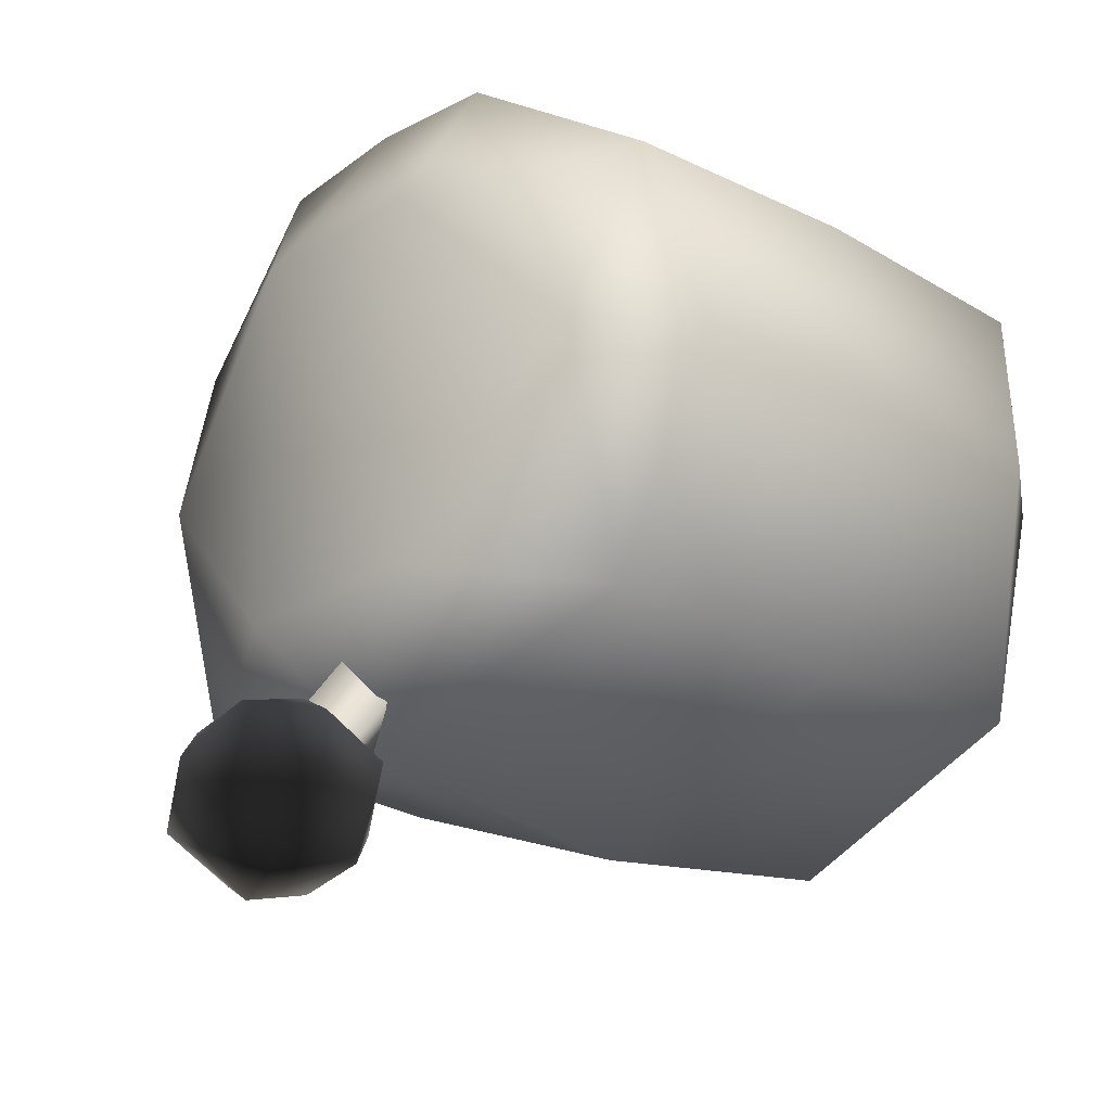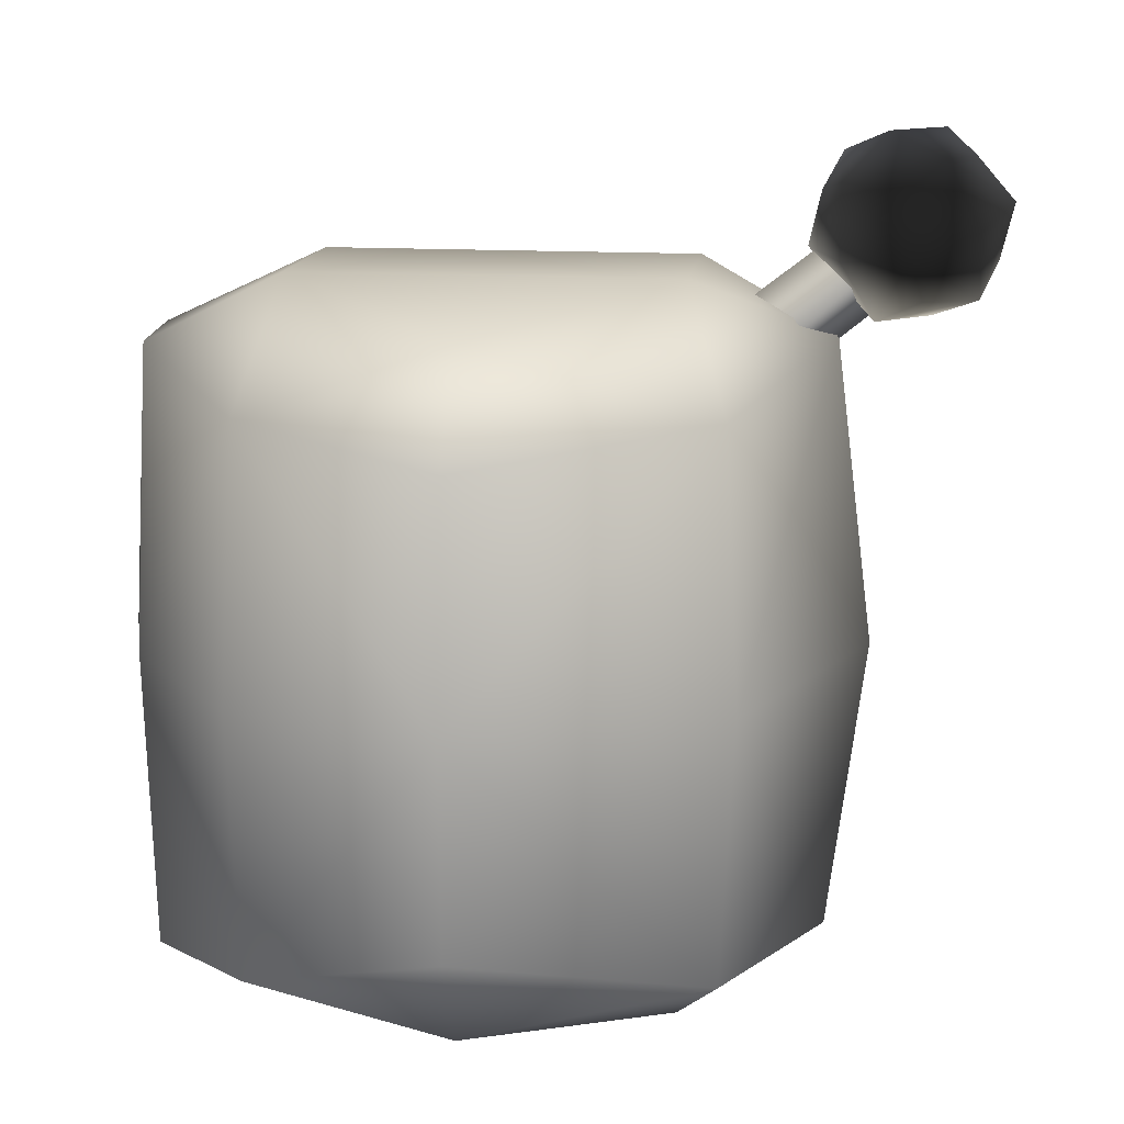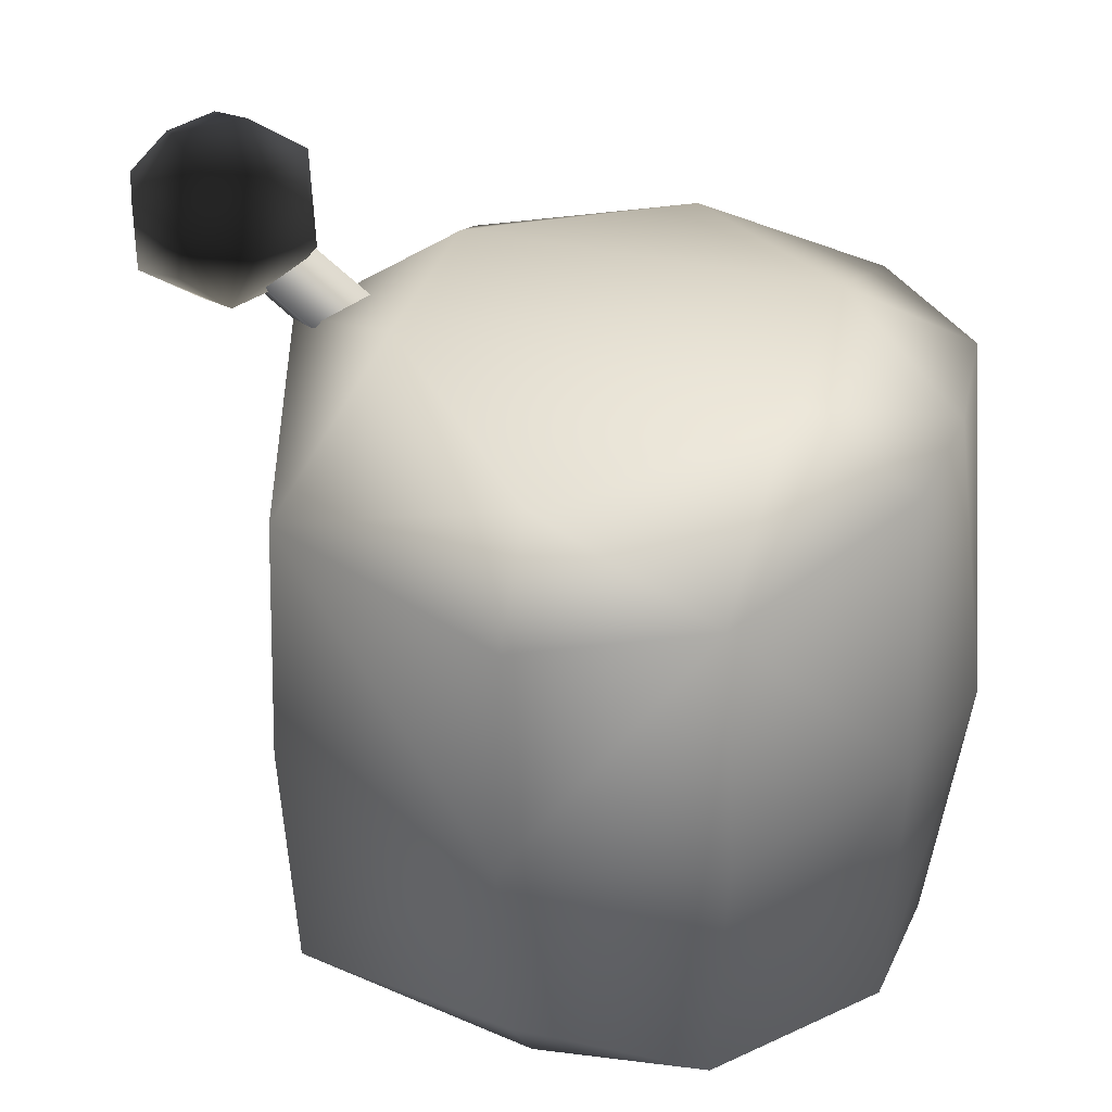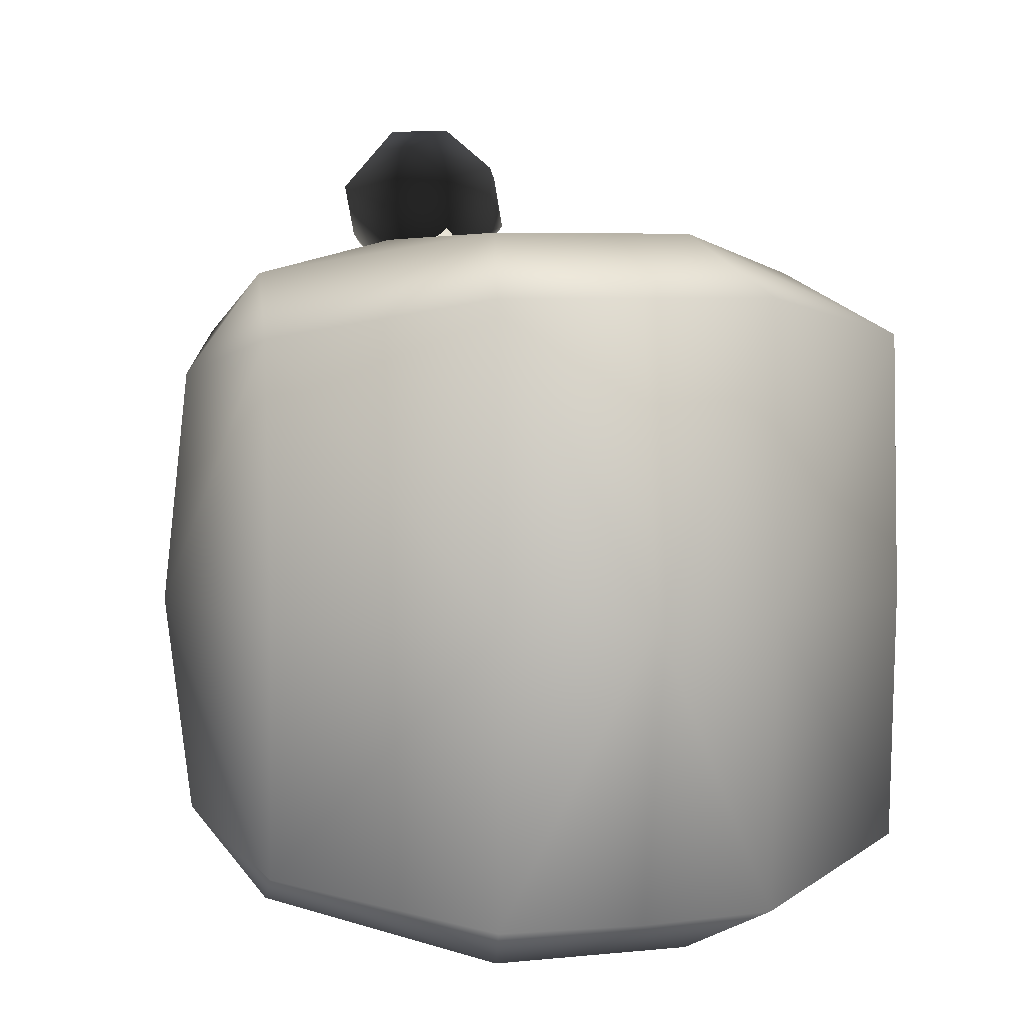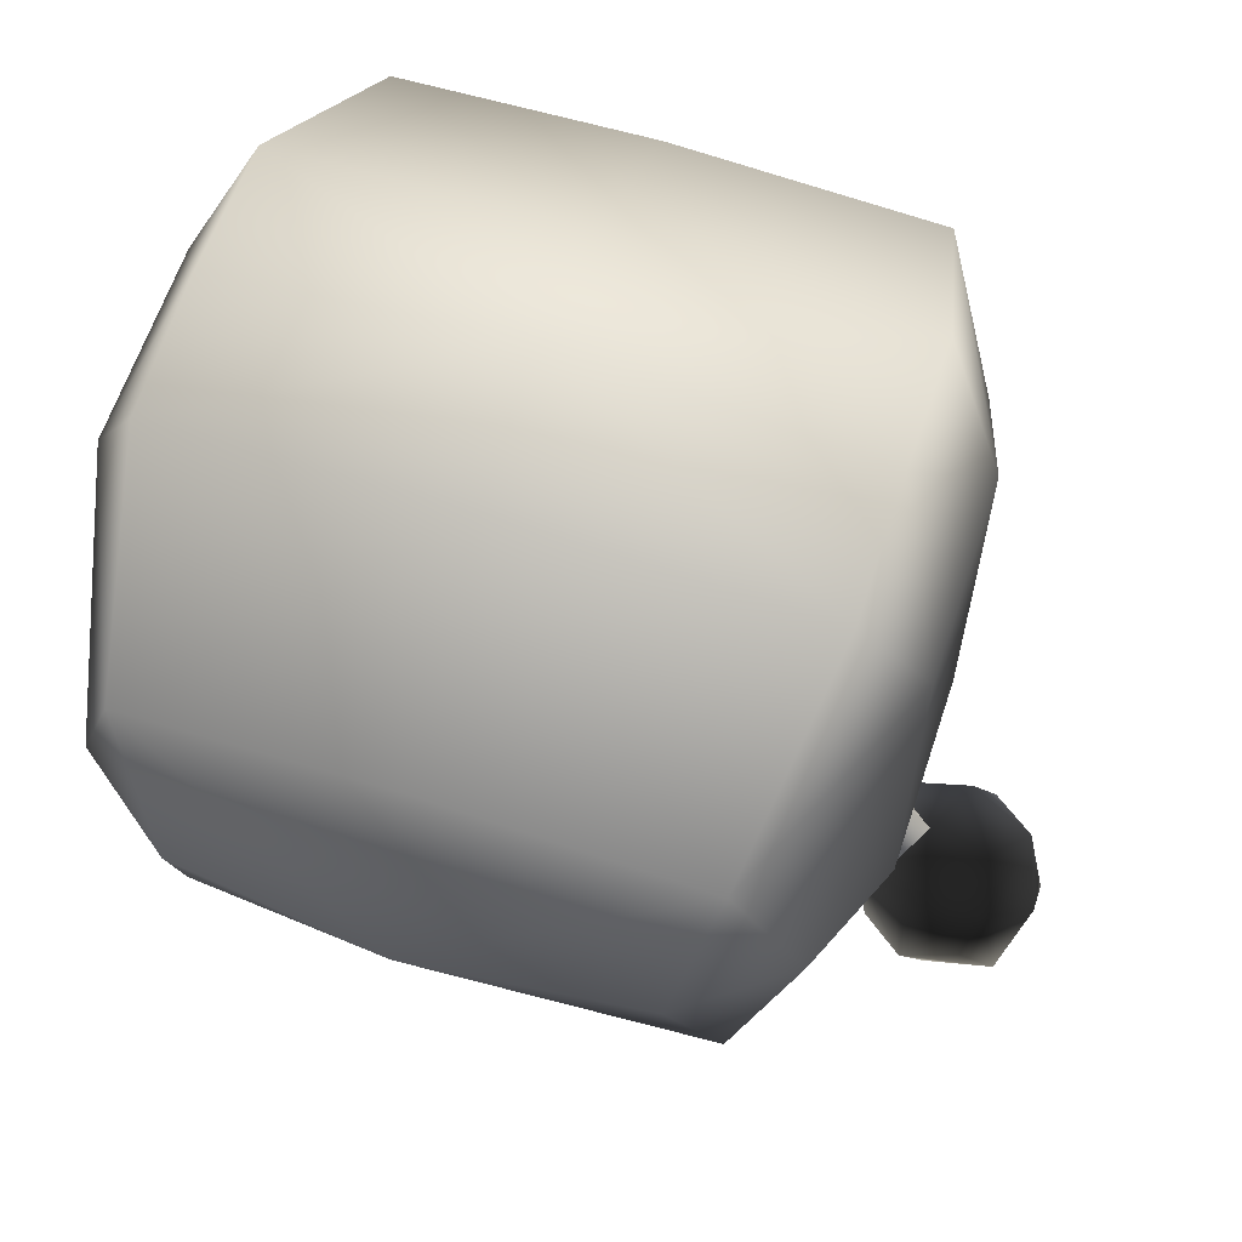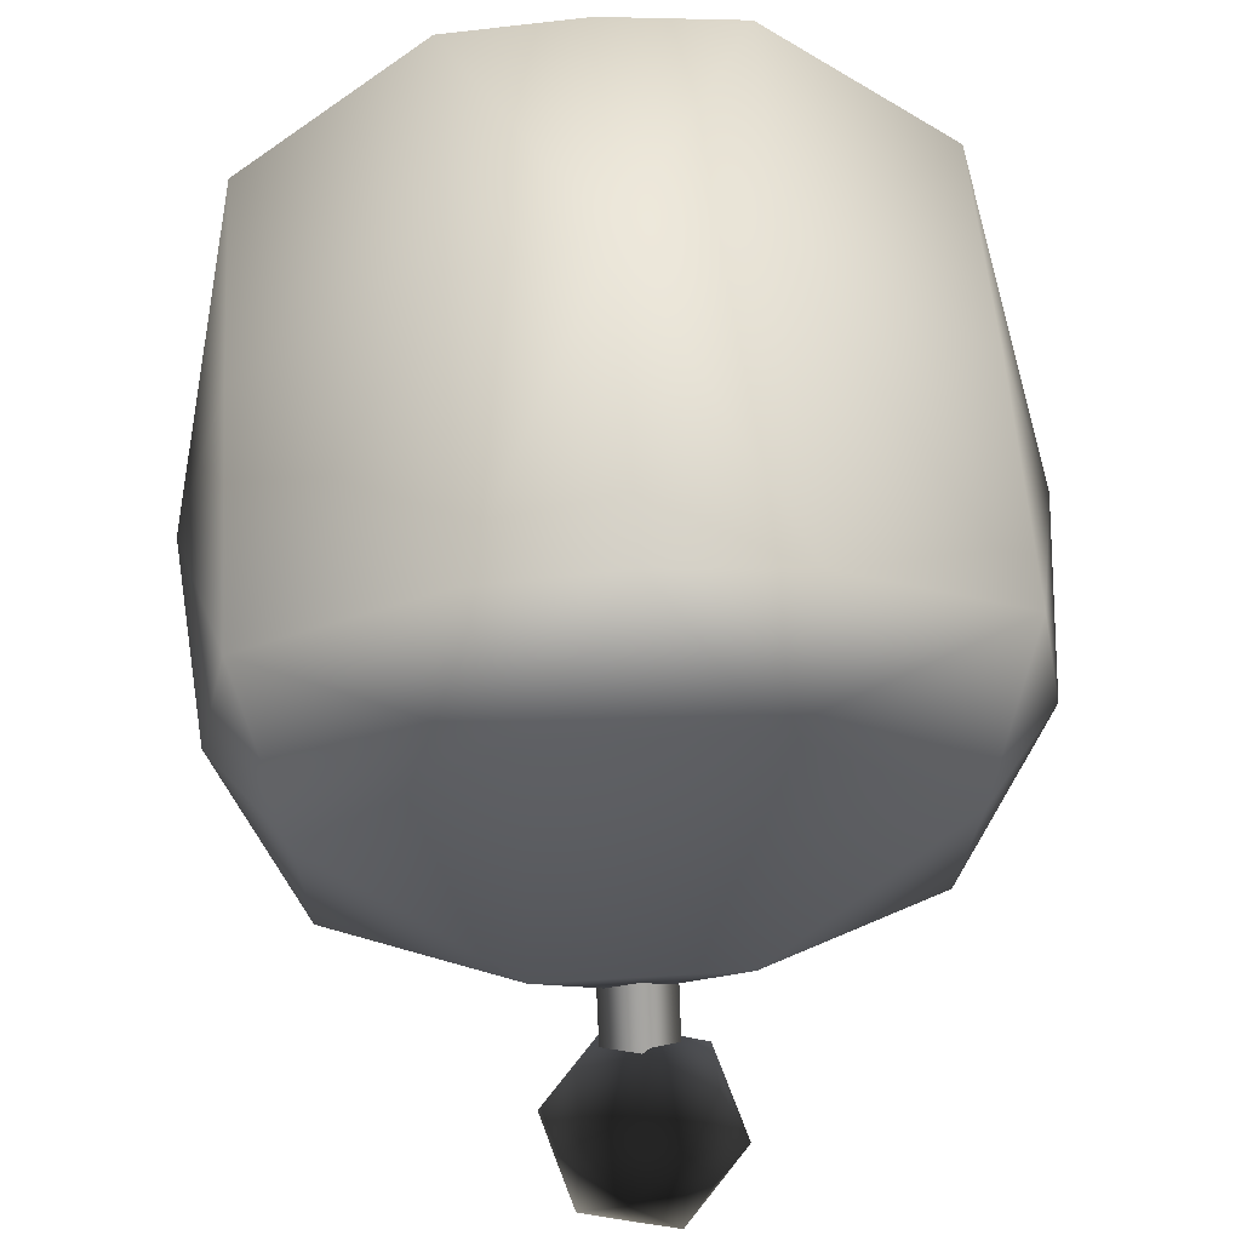
<metadata>
{"format":"obj","ext":"obj","renderer":"f3d","projection":"perspective","resolution":1024,"background":"white","views":[{"elev":-23.6,"azim":-132.9,"up":"+Z"},{"elev":12.8,"azim":96.7,"up":"+Y"},{"elev":35.2,"azim":-72.9,"up":"+Y"},{"elev":5.2,"azim":-18.3,"up":"+Y"},{"elev":62.4,"azim":108.2,"up":"+Z"},{"elev":54.2,"azim":176.3,"up":"+Z"}]}
</metadata>
<code>
g default
v 0.03845 2.477 -0.5391
v 0.08959 2.516 -0.6135
v 0.1514 2.589 -0.5926
v 0.09025 2.577 -0.4838
v 0.1283 2.683 -0.5722
v 0.09066 2.702 -0.4834
v -0.000432 2.683 -0.4517
v -0.02232 2.589 -0.4299
v -0.03911 2.516 -0.493
v 0.1005 2.74 -0.647
v 0.02231 2.778 -0.5564
v 0.01411 2.739 -0.6941
v -0.06345 2.779 -0.6479
v -0.1146 2.739 -0.5736
v -0.07327 2.74 -0.4843
v -0.002687 2.666 -0.7572
v -0.1152 2.679 -0.7032
v -0.02457 2.572 -0.7354
v -0.1157 2.553 -0.7037
v -0.1533 2.572 -0.6148
v -0.1764 2.666 -0.5944
v 0.04827 2.515 -0.7028
v -0.04731 2.477 -0.6307
v -0.1255 2.515 -0.54
v 0.1033 2.628 -0.702
v -0.1283 2.628 -0.485
g polySurface19 pCube1
f 1 4 3 2
f 3 4 6 5
f 6 4 8 7
f 8 4 1 9
f 6 11 10 5
f 10 11 13 12
f 13 11 15 14
f 15 11 6 7
f 13 17 16 12
f 16 17 19 18
f 19 17 21 20
f 21 17 13 14
f 19 23 22 18
f 22 23 1 2
f 1 23 24 9
f 24 23 19 20
f 22 25 16 18
f 16 25 10 12
f 10 25 3 5
f 3 25 22 2
f 24 26 8 9
f 8 26 15 7
f 15 26 21 14
f 21 26 24 20
g default
v -0.5665 2.388 0.3917
v -0.2469 2.453 0.6045
v -0.1829 2.559 0.3909
v 0.5415 1.515 0.3955
v 0.2219 1.452 0.6089
v 0.158 1.344 0.3963
v -0.5665 1.515 0.3955
v -0.1829 1.344 0.3963
v -0.2469 1.452 0.6089
v 0.5415 2.388 0.3917
v 0.158 2.559 0.3909
v 0.2219 2.453 0.6045
v -0.0125 2.453 0.6258
v -0.0125 1.452 0.6302
v 0.2219 1.942 0.628
v 0.5415 1.941 0.4149
v -0.0125 1.942 0.692
v -0.2469 1.942 0.628
v -0.5665 1.941 0.4149
v -0.5026 1.511 -0.329
v -0.0125 1.447 -0.4778
v -0.1829 1.341 -0.243
v 0.158 2.556 -0.2483
v -0.0125 2.448 -0.4822
v -0.1829 2.556 -0.2483
v 0.158 1.341 -0.243
v 0.4776 2.385 -0.3328
v 0.4776 1.407 0.07638
v 0.6055 1.577 0.07564
v 0.4776 1.511 -0.329
v 0.4776 1.938 -0.3521
v -0.0125 1.937 -0.5439
v 0.6481 1.939 0.07404
v -0.5026 1.407 0.07638
v -0.6304 1.577 0.07564
v -0.5026 1.938 -0.3521
v -0.673 1.939 0.07404
v 0.4776 2.493 0.07158
v 0.6055 2.323 0.07233
v -0.5026 2.493 0.07158
v -0.6304 2.323 0.07233
v -0.5026 2.385 -0.3328
g polySurface11 Mesh
f 27 28 29
f 30 31 32
f 33 34 35
f 36 37 38
f 28 39 29
f 31 40 32
f 41 30 42
f 30 41 31
f 43 31 41
f 31 43 40
f 43 35 40
f 35 43 44
f 44 33 35
f 33 44 45
f 34 40 35
f 43 38 39
f 38 43 41
f 41 36 38
f 36 41 42
f 44 27 45
f 27 44 28
f 43 28 44
f 28 43 39
f 37 39 38
f 46 47 48
f 32 40 34
f 49 50 51
f 48 47 52
f 53 50 49
f 29 39 37
f 34 52 32
f 52 34 48
f 37 51 29
f 51 37 49
f 54 32 52
f 55 54 56
f 57 47 58
f 47 57 56
f 56 59 55
f 52 56 54
f 30 54 55
f 30 59 42
f 54 30 32
f 48 34 60
f 46 60 61
f 62 47 46
f 47 62 58
f 52 47 56
f 61 63 46
f 46 63 62
f 60 46 48
f 61 60 33
f 45 63 33
f 33 63 61
f 34 33 60
f 49 37 64
f 53 64 65
f 57 50 53
f 50 57 58
f 53 59 57
f 64 53 49
f 65 64 36
f 36 59 65
f 37 36 64
f 66 29 51
f 67 66 68
f 62 50 58
f 50 62 68
f 51 50 68
f 62 63 68
f 68 63 67
f 51 68 66
f 27 66 67
f 67 63 27
f 27 63 45
f 66 27 29
f 59 30 55
f 59 53 65
f 59 36 42
f 59 56 57
g default
v -0.0125 2.155 0.1157
v 0.05143 2.536 -0.504
v -0.0125 2.6 -0.4616
v 0.05143 2.091 0.07336
v -0.07643 2.536 -0.504
v -0.0125 2.027 0.03103
v -0.07643 2.091 0.07336
v -0.0125 2.493 -0.5464
g Mesh polySurface13
f 69 70 71
f 70 69 72
f 73 74 75
f 74 73 76
f 74 70 72
f 70 74 76
f 73 69 71
f 69 73 75

</code>
